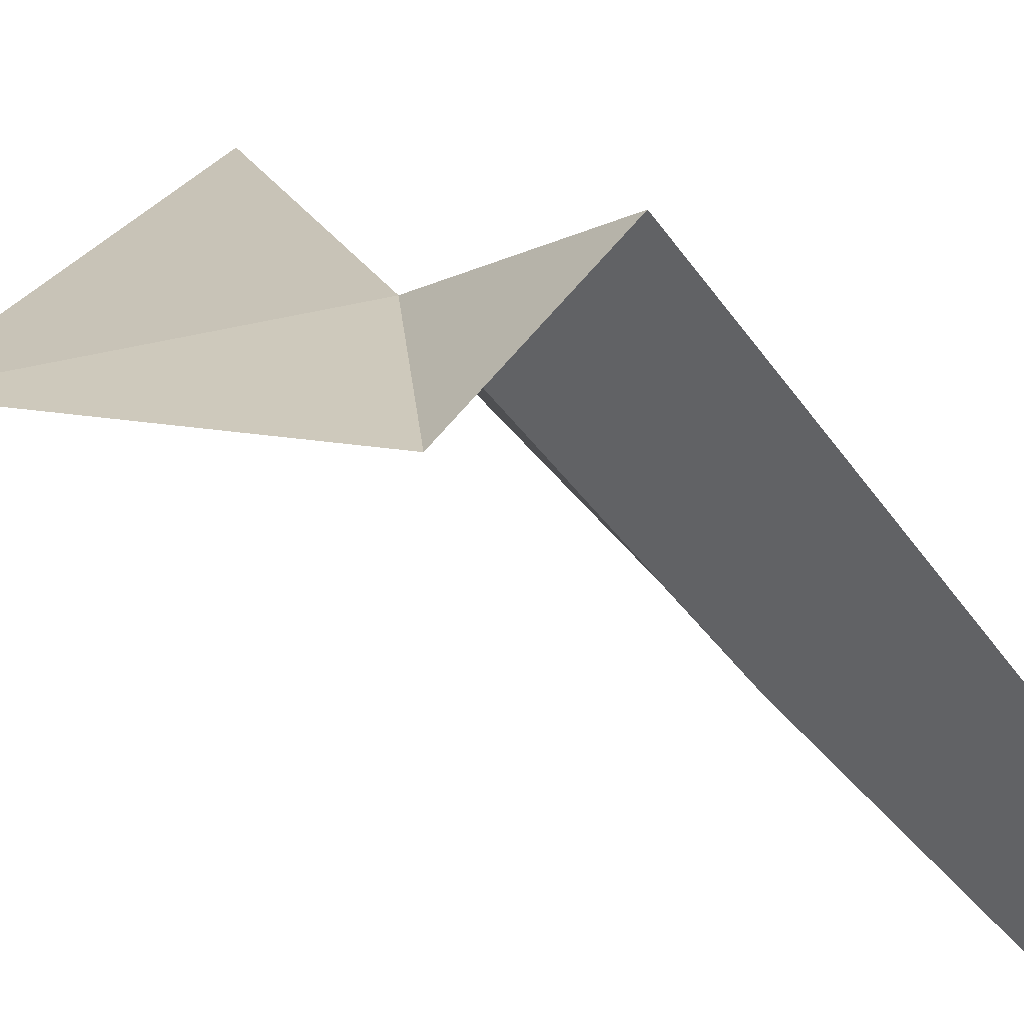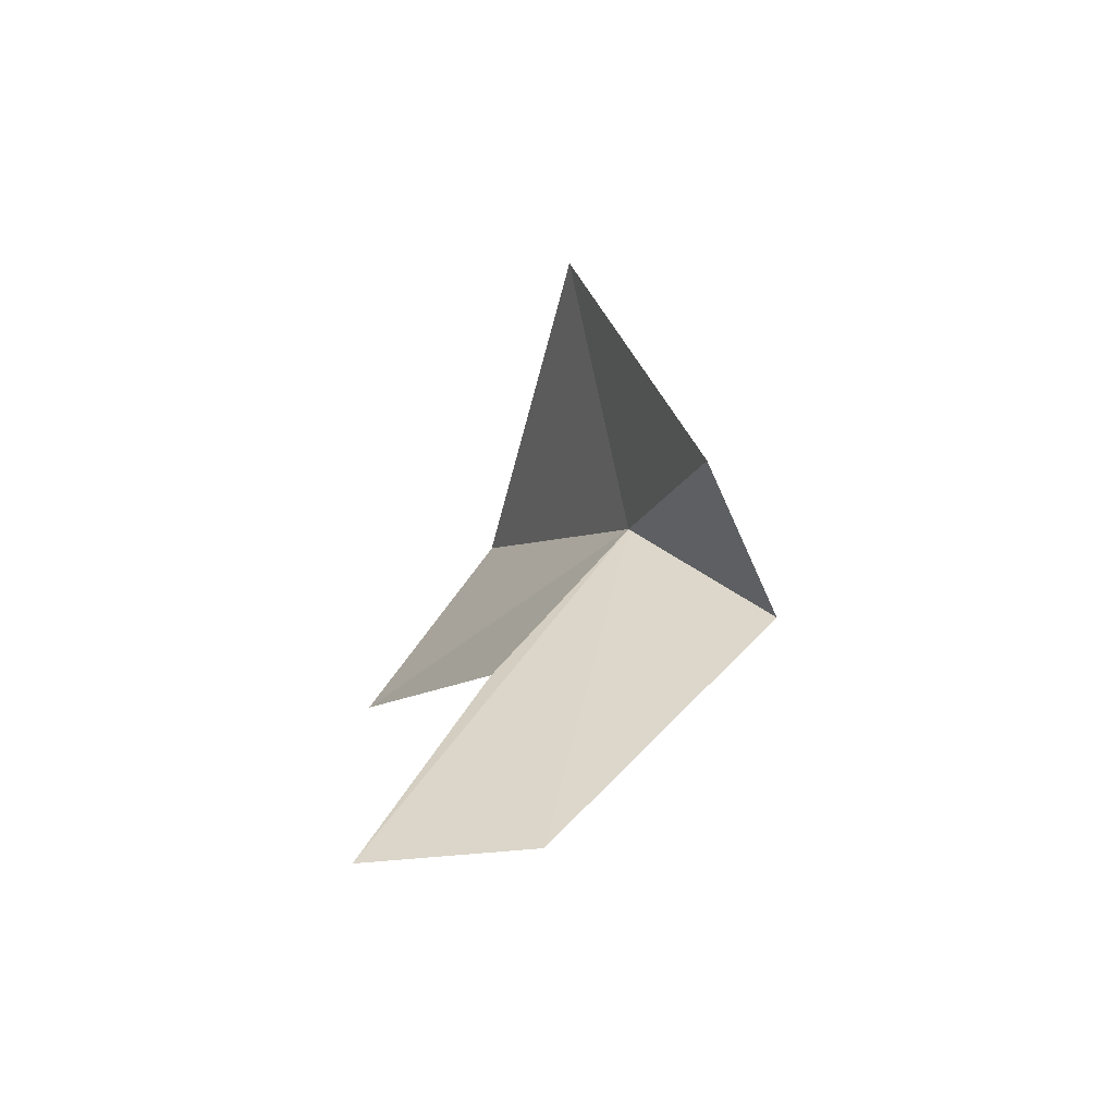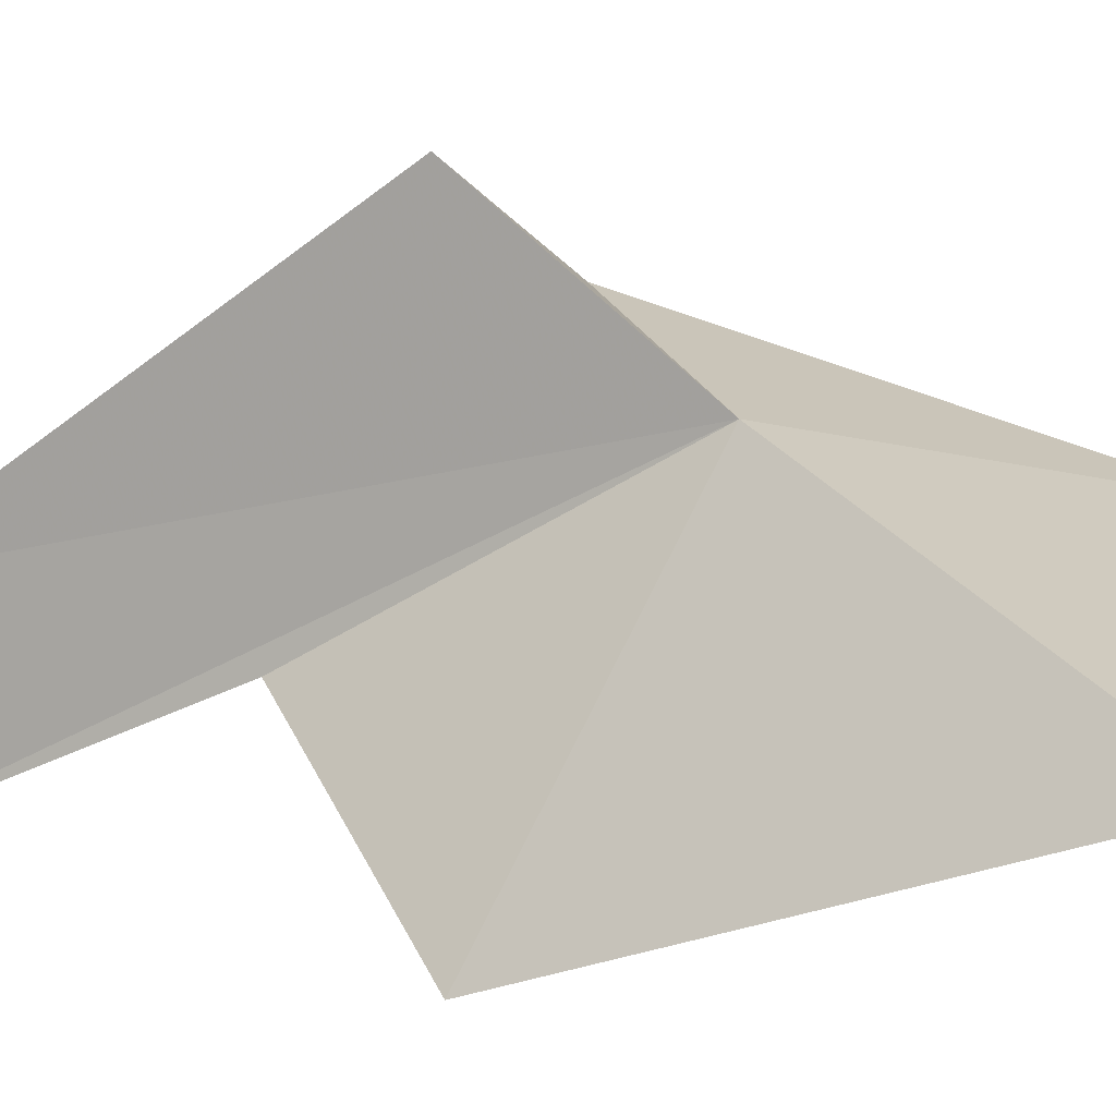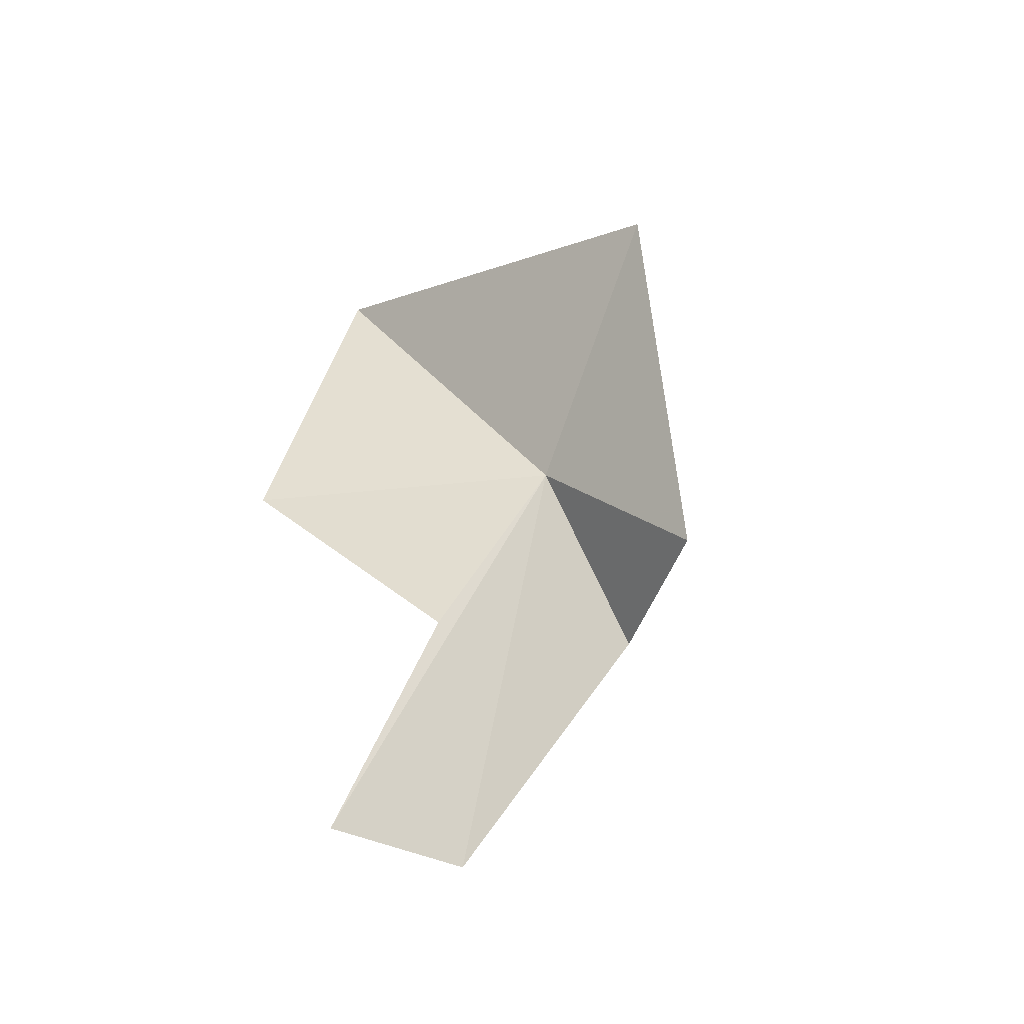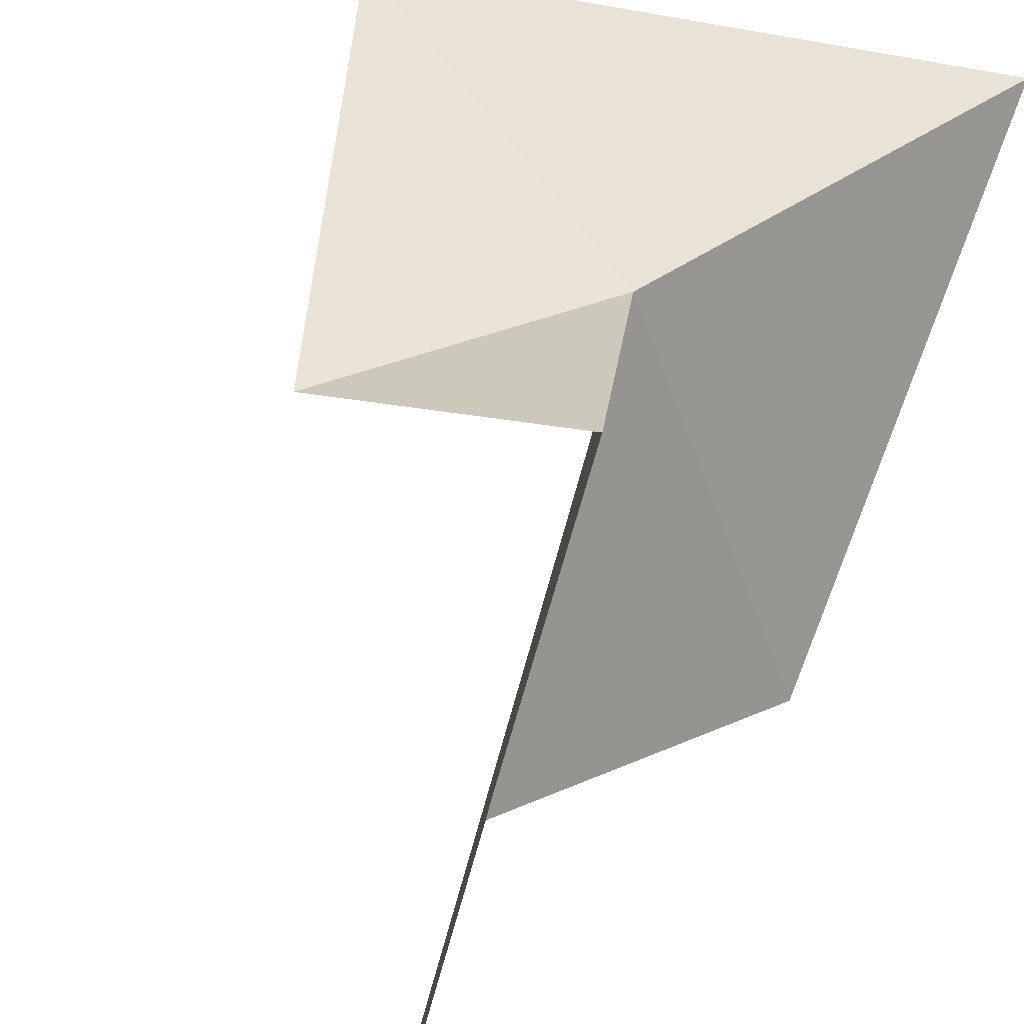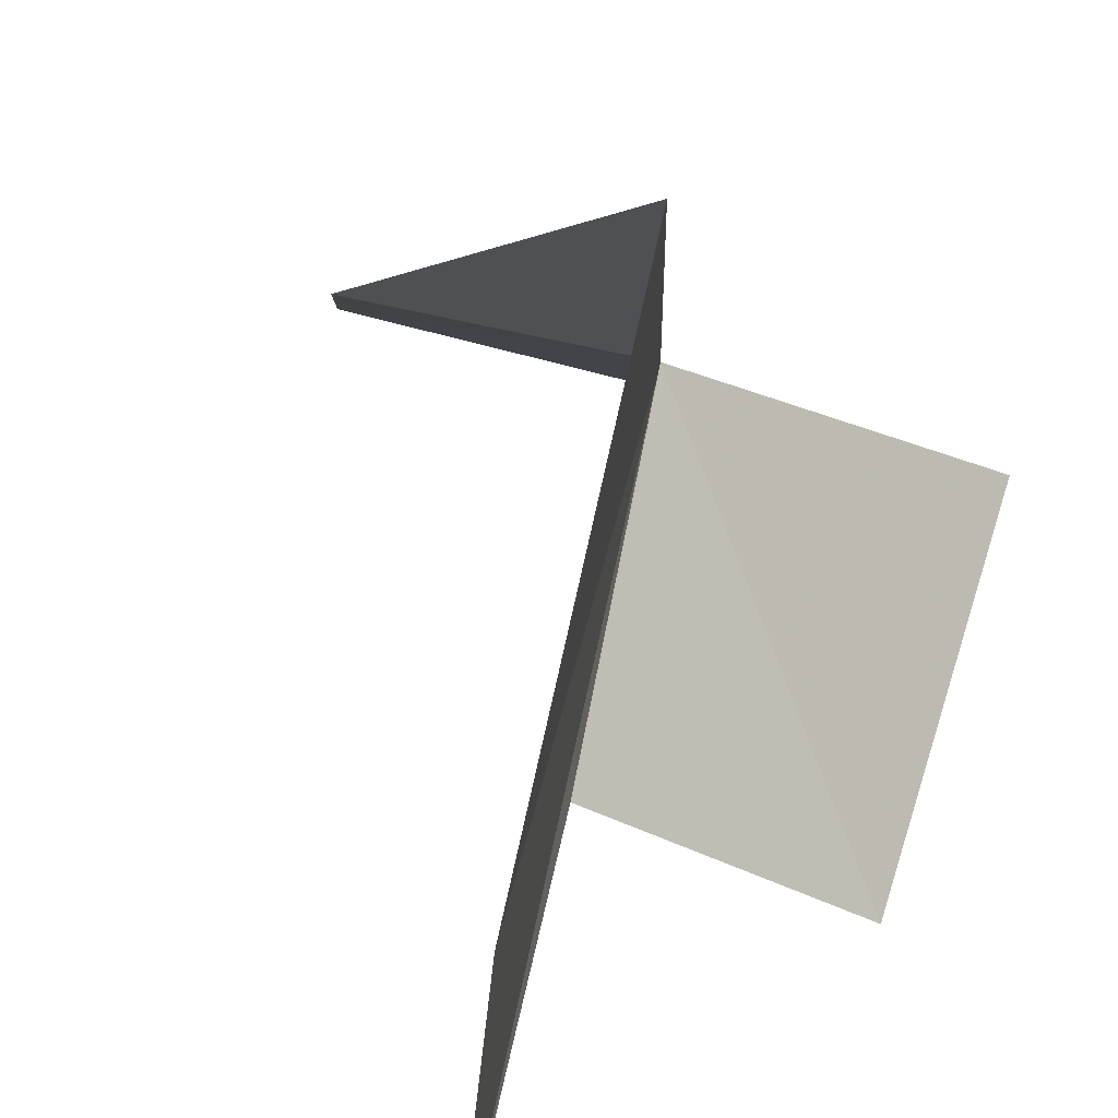
<metadata>
{"format":"obj","ext":"obj","renderer":"f3d","projection":"perspective","resolution":1024,"background":"white","views":[{"elev":44.8,"azim":133.2,"up":"+Y"},{"elev":-63.8,"azim":94.6,"up":"+Z"},{"elev":1.3,"azim":-62.0,"up":"+Y"},{"elev":-42.7,"azim":53.5,"up":"+Z"},{"elev":63.7,"azim":-161.4,"up":"+Y"},{"elev":21.1,"azim":-168.6,"up":"+Y"}]}
</metadata>
<code>
v 12.17 35.09 18.31
v 11.83 33.89 10.91
v 12.02 31.79 10.58
v 12.09 33.22 14.48
v 11.76 36.99 16.11
v 10.26 31.23 17.07
v 14.12 36.17 16.12
v 9.886 32.78 22.75
v 15.34 34.5 20.92
f 1 3 2
f 1 4 3
f 1 2 5
f 1 6 4
f 1 5 7
f 1 8 6
f 1 7 9
f 1 9 8

</code>
